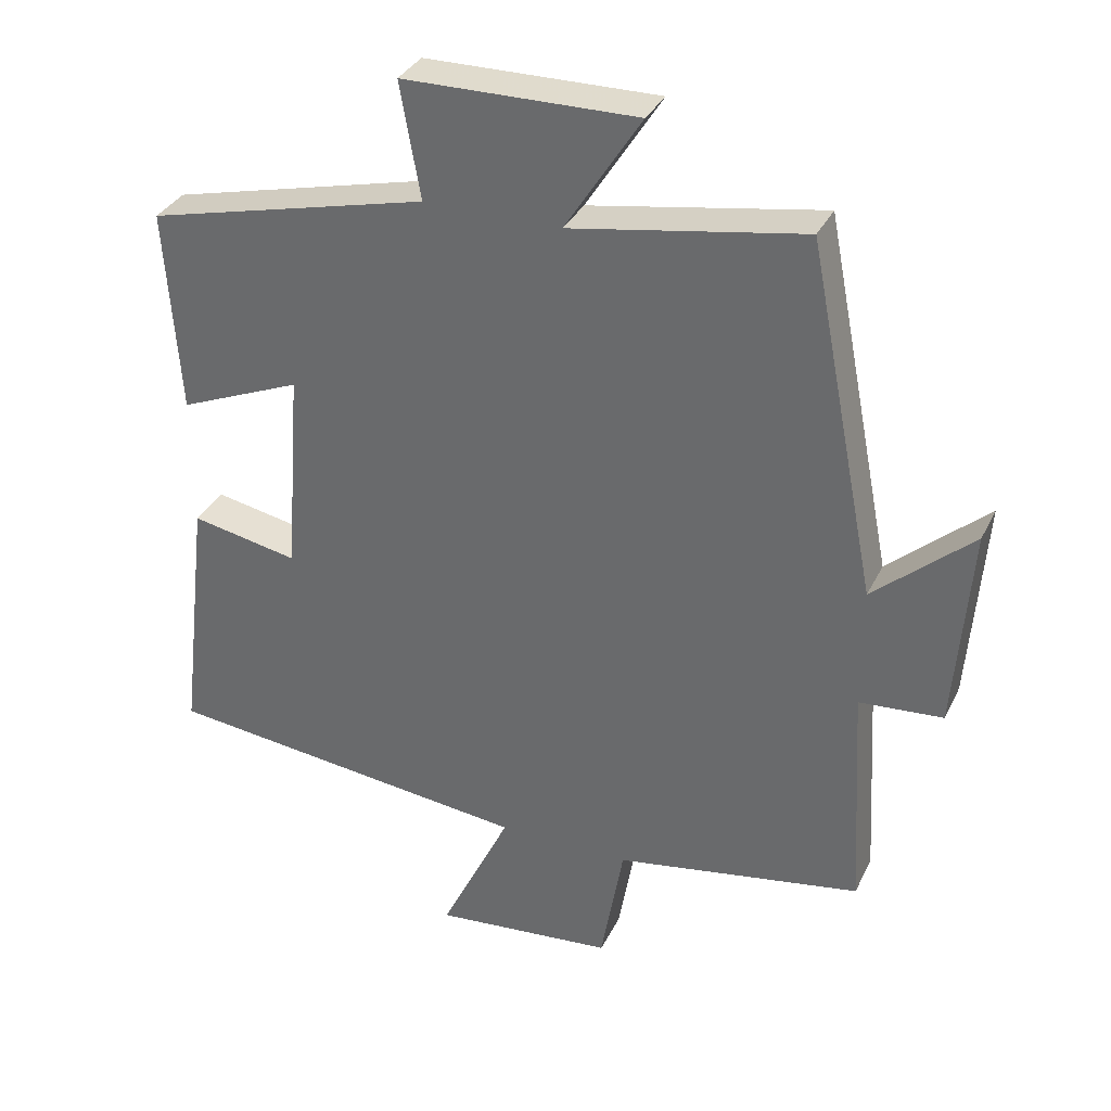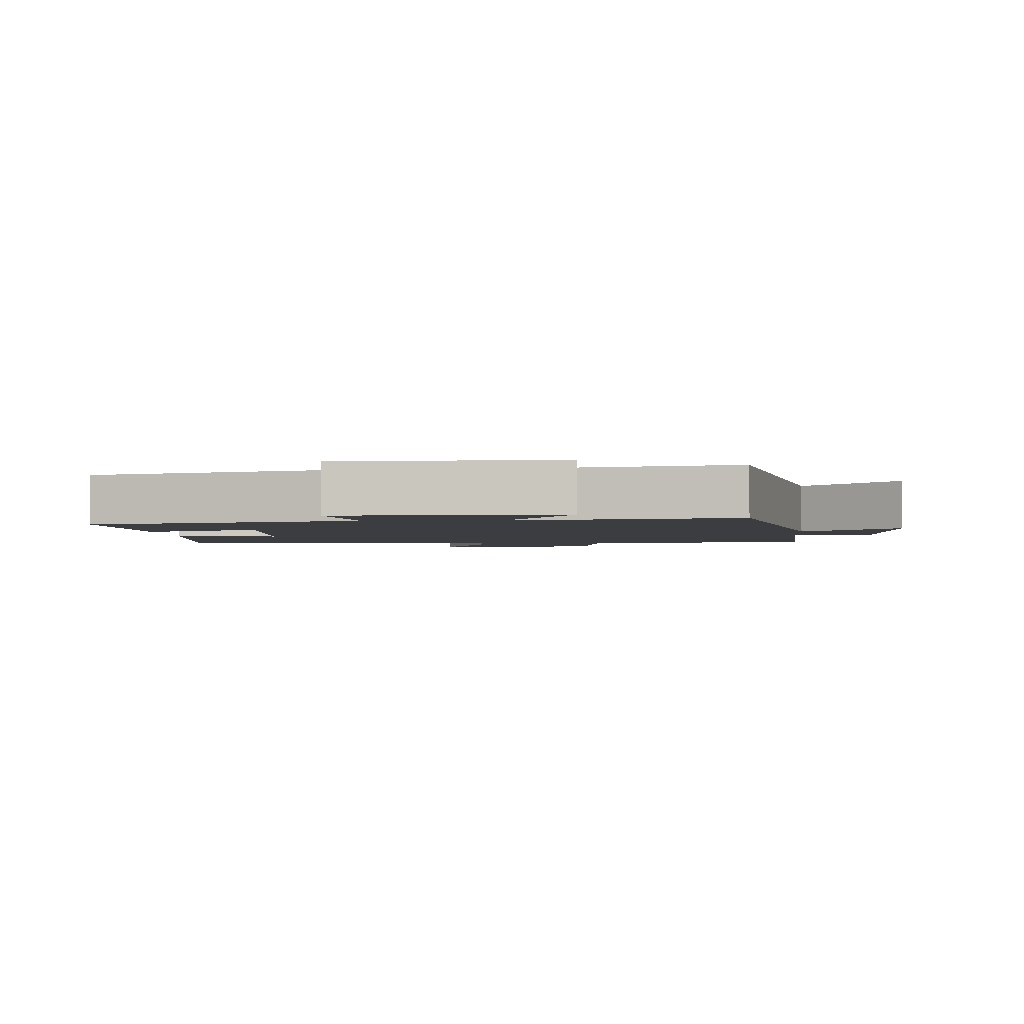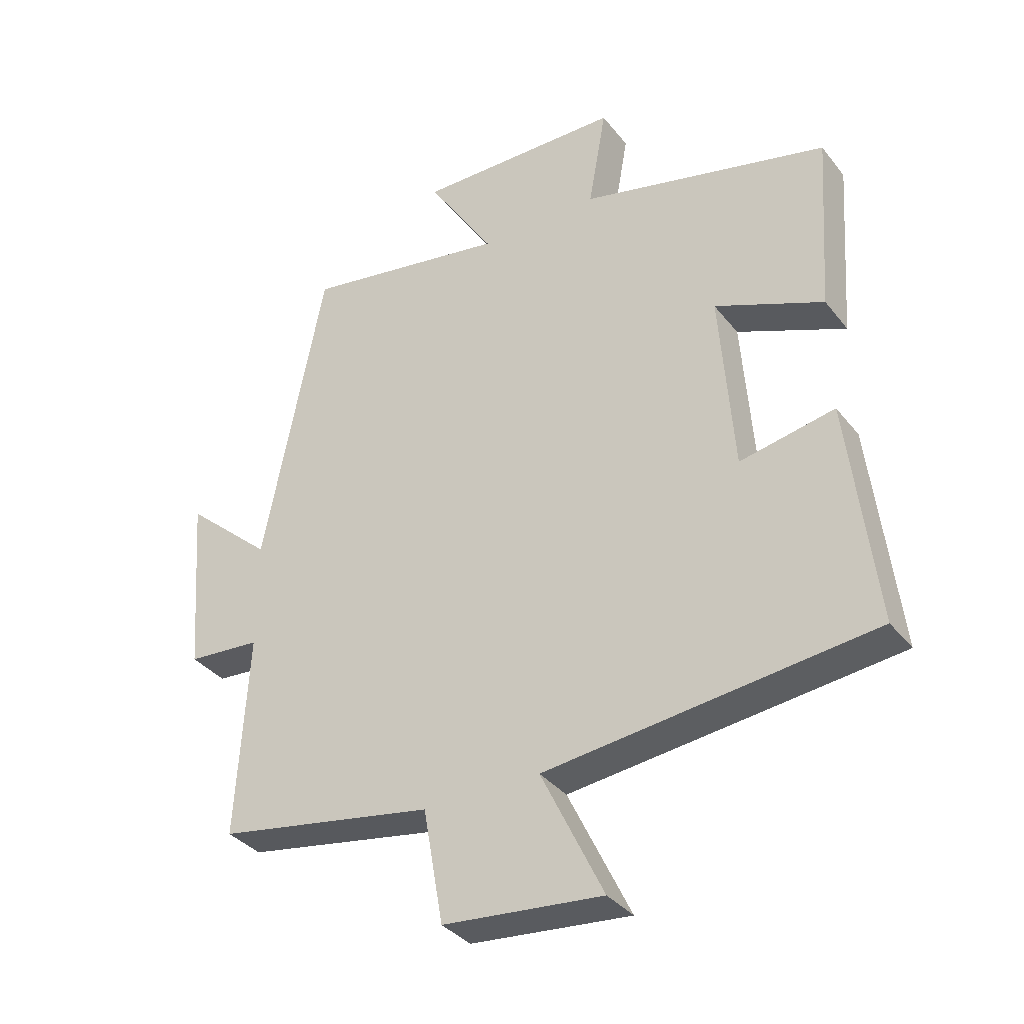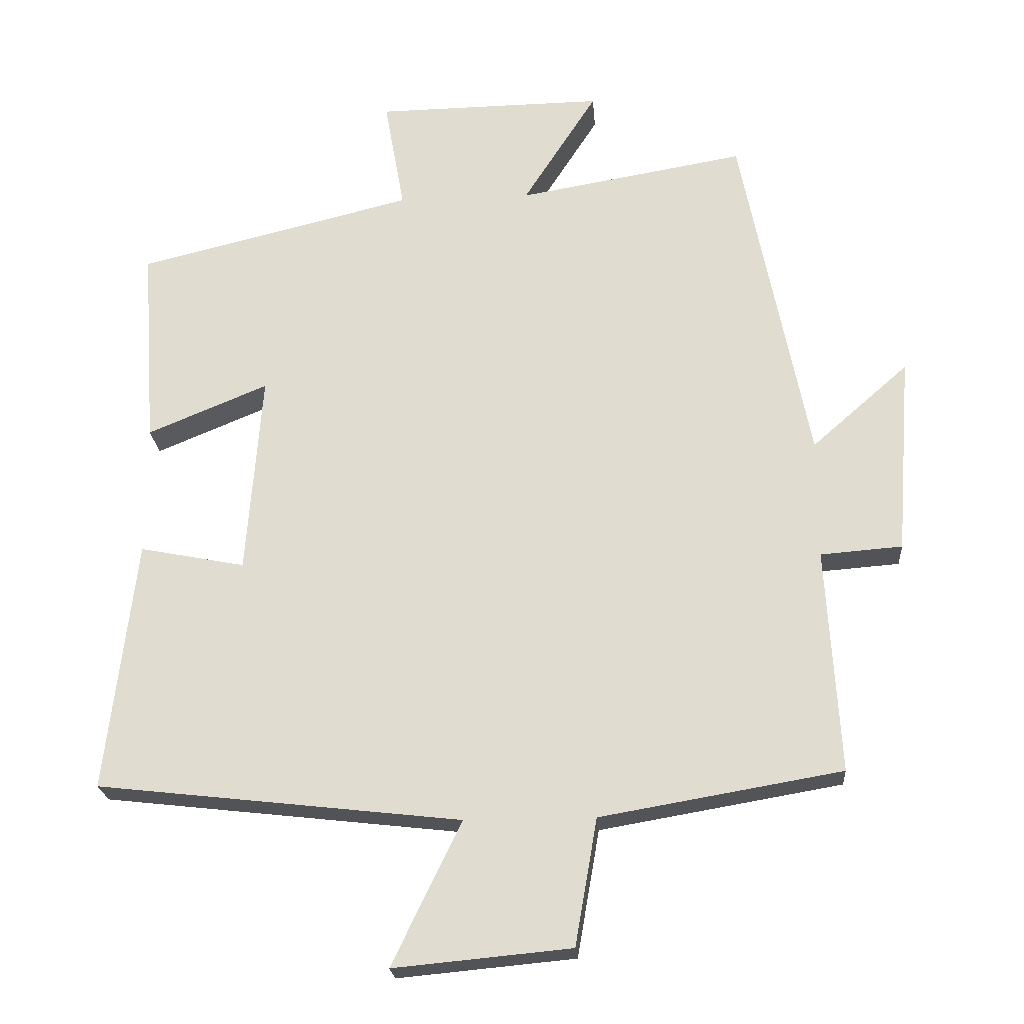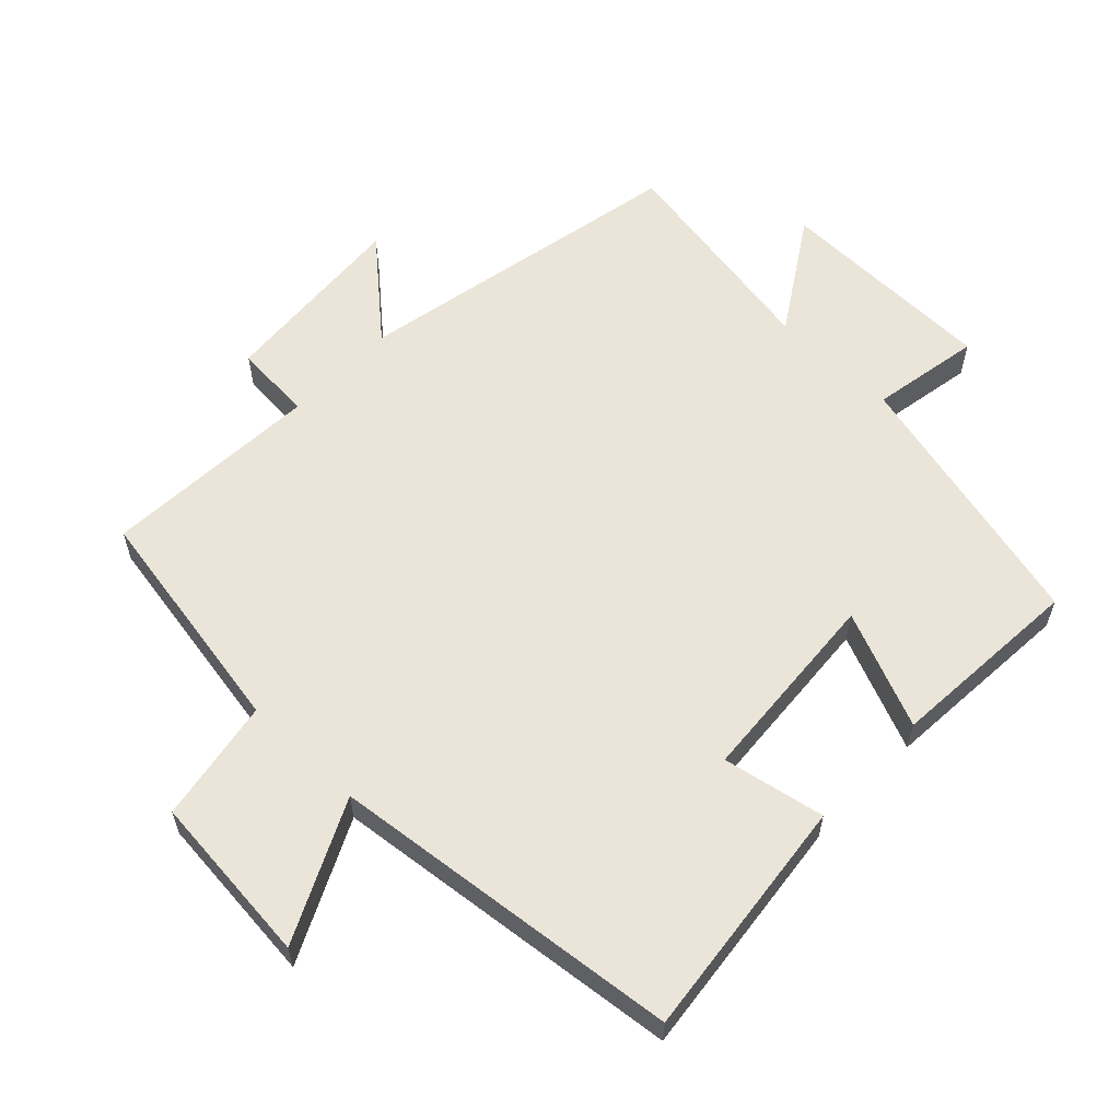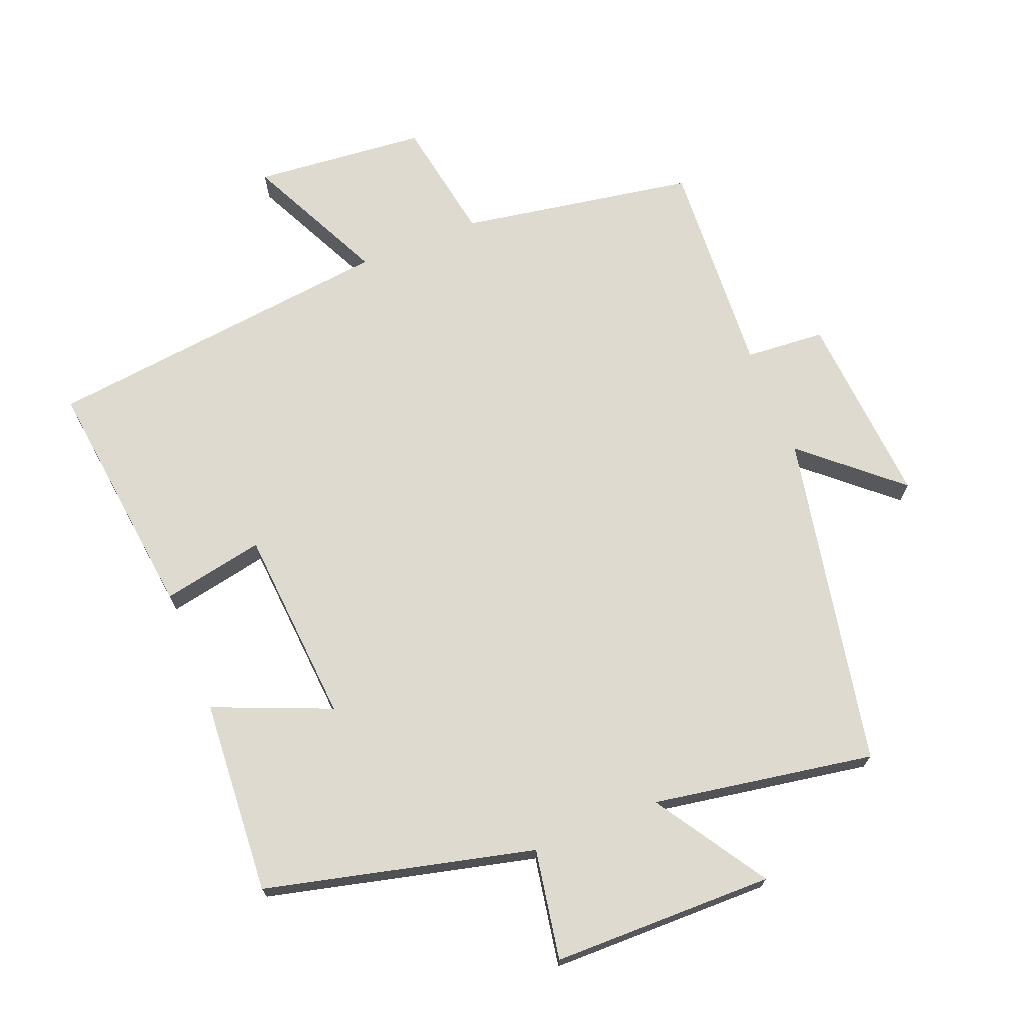
<metadata>
{"format":"obj","ext":"obj","renderer":"f3d","projection":"perspective","resolution":1024,"background":"white","views":[{"elev":33.8,"azim":23.0,"up":"+Z"},{"elev":-2.6,"azim":4.0,"up":"+Y"},{"elev":-35.3,"azim":-147.3,"up":"+Z"},{"elev":-22.4,"azim":4.3,"up":"+Z"},{"elev":59.5,"azim":-136.1,"up":"+Y"},{"elev":70.8,"azim":-21.8,"up":"+Y"}]}
</metadata>
<code>
v -0.52 0.07 0.403
v -0.121 0.07 0.5
v -0.15 0.07 0.663
v 0.18 0.07 0.667
v 0.073 0.07 0.5
v 0.402 0.07 0.556
v 0.5 0.07 0.059
v 0.64 0.07 0.182
v 0.618 0.07 -0.106
v 0.5 0.07 -0.115
v 0.519 0.07 -0.44
v 0.17 0.07 -0.5
v 0.138 0.07 -0.683
v -0.118 0.07 -0.707
v -0.018 0.07 -0.5
v -0.543 0.07 -0.44
v -0.5 0.07 -0.077
v -0.348 0.07 -0.107
v -0.326 0.07 0.185
v -0.5 0.07 0.113
v -0.52 0 0.403
v -0.121 0 0.5
v -0.15 0 0.663
v 0.18 0 0.667
v 0.073 0 0.5
v 0.402 0 0.556
v 0.5 0 0.059
v 0.64 0 0.182
v 0.618 0 -0.106
v 0.5 0 -0.115
v 0.519 0 -0.44
v 0.17 0 -0.5
v 0.138 0 -0.683
v -0.118 0 -0.707
v -0.018 0 -0.5
v -0.543 0 -0.44
v -0.5 0 -0.077
v -0.348 0 -0.107
v -0.326 0 0.185
v -0.5 0 0.113
f 19 20 1 2
f 18 19 2
f 15 16 17 18
f 15 18 2
f 12 13 14 15
f 10 11 12 15
f 10 15 2
f 7 8 9 10
f 5 6 7 10
f 5 10 2 3
f 3 4 5
f 22 21 40 39
f 22 39 38
f 38 37 36 35
f 22 38 35
f 35 34 33 32
f 35 32 31 30
f 22 35 30
f 30 29 28 27
f 30 27 26 25
f 23 22 30 25
f 25 24 23
f 1 21 22 2
f 2 22 23 3
f 3 23 24 4
f 4 24 25 5
f 5 25 26 6
f 6 26 27 7
f 7 27 28 8
f 8 28 29 9
f 9 29 30 10
f 10 30 31 11
f 11 31 32 12
f 12 32 33 13
f 13 33 34 14
f 14 34 35 15
f 15 35 36 16
f 16 36 37 17
f 17 37 38 18
f 18 38 39 19
f 19 39 40 20
f 20 40 21 1

</code>
